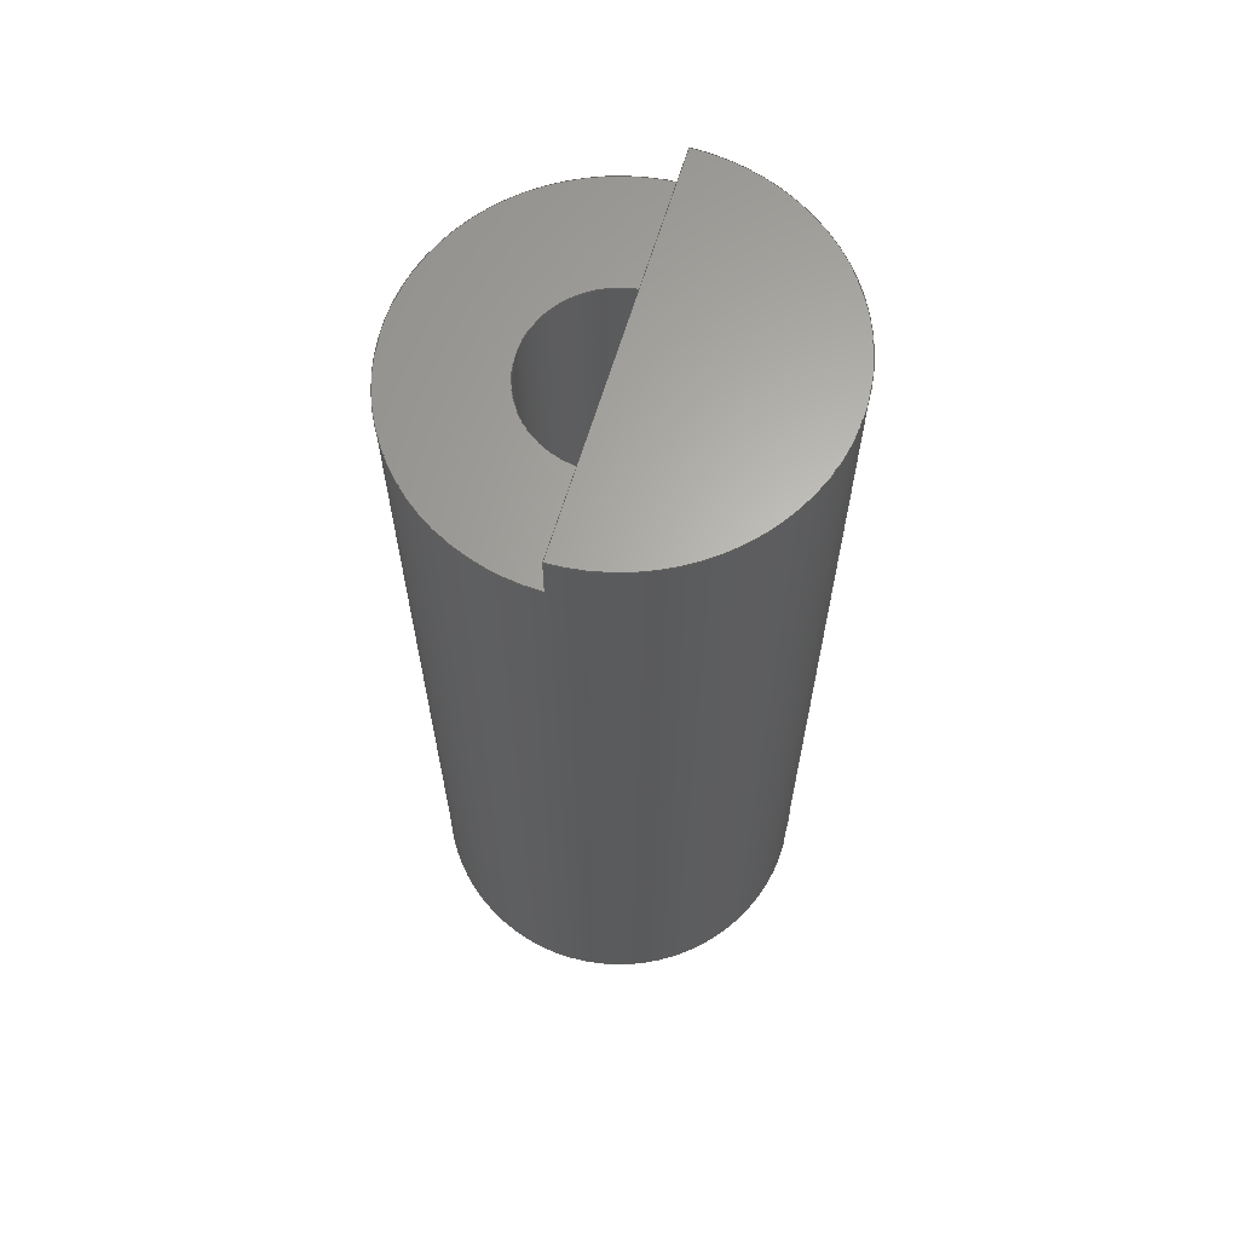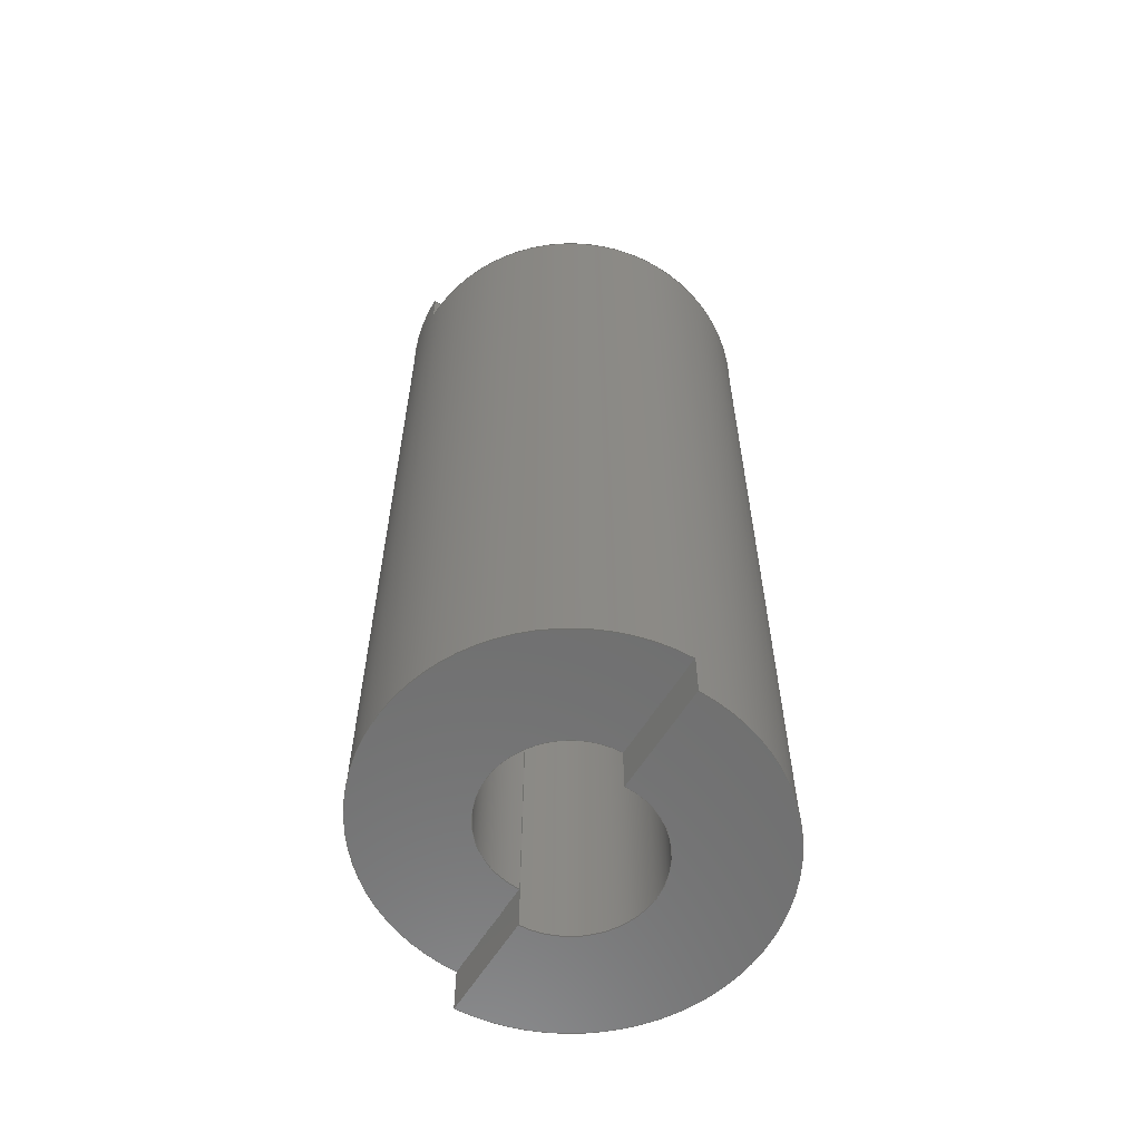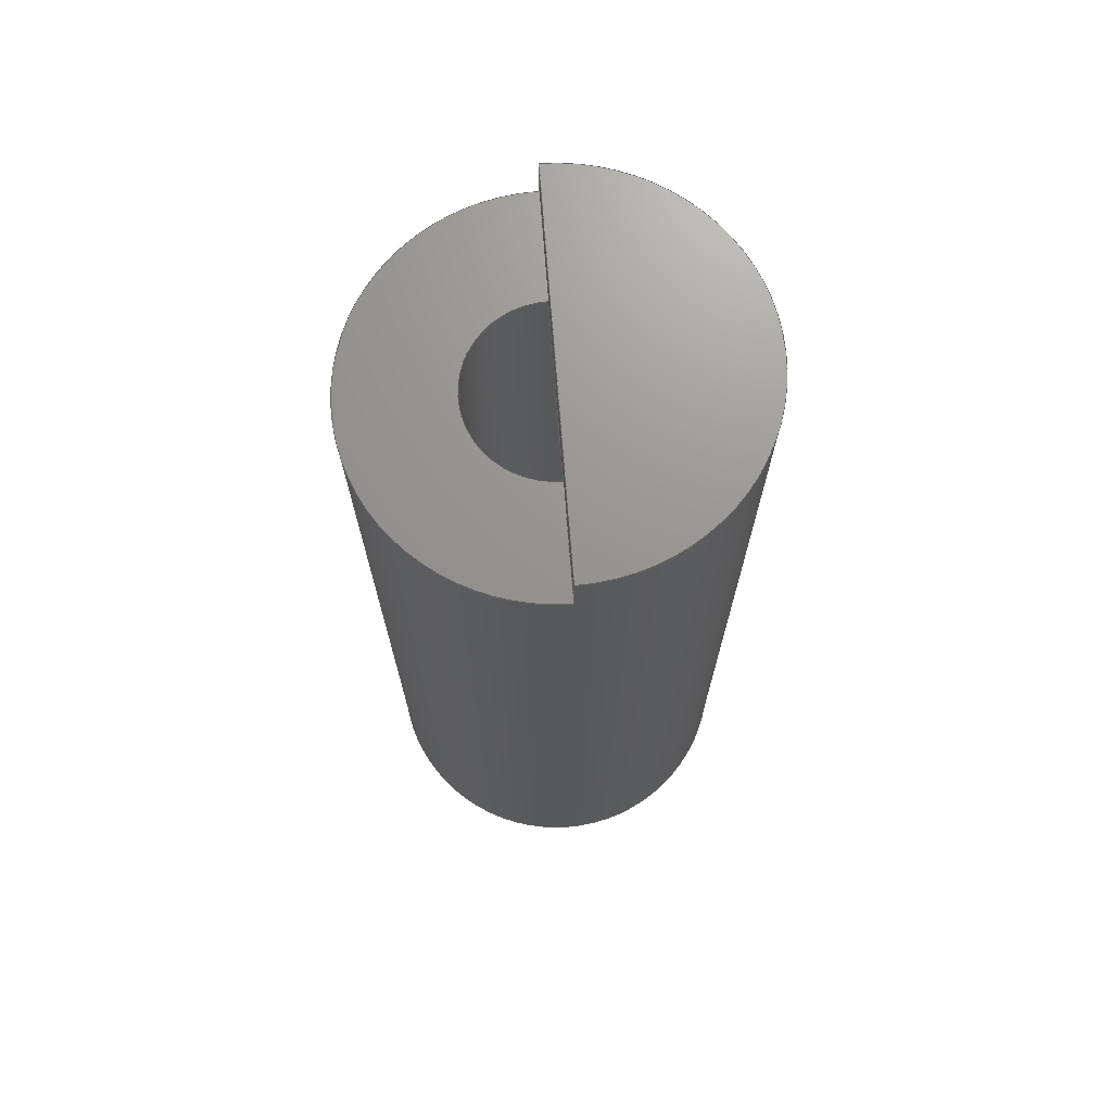
<metadata>
{"format":"step","ext":"step","renderer":"f3d","projection":"perspective","resolution":1024,"background":"white","views":[{"elev":64.5,"azim":-163.3,"up":"+Y"},{"elev":-60.4,"azim":58.4,"up":"+Y"},{"elev":70.9,"azim":175.6,"up":"+Y"}]}
</metadata>
<code>
ISO-10303-21;
DATA;
#1=MECHANICAL_DESIGN_GEOMETRIC_PRESENTATION_REPRESENTATION('',(#4),#330);
#2=SHAPE_REPRESENTATION_RELATIONSHIP('SRR','None',#337,#3);
#3=ADVANCED_BREP_SHAPE_REPRESENTATION('',(#5),#329);
#4=STYLED_ITEM('',(#346),#5);
#5=MANIFOLD_SOLID_BREP('Body1',#182);
#6=CYLINDRICAL_SURFACE('',#200,5.08);
#7=CYLINDRICAL_SURFACE('',#212,2.223);
#8=CIRCLE('',#198,5.08);
#9=CIRCLE('',#199,2.223);
#10=CIRCLE('',#201,5.08);
#11=CIRCLE('',#202,5.08);
#12=CIRCLE('',#203,5.08);
#13=CIRCLE('',#204,5.08);
#14=CIRCLE('',#206,2.223);
#15=CIRCLE('',#207,2.223);
#16=CIRCLE('',#210,2.223);
#17=CIRCLE('',#213,2.223);
#18=FACE_OUTER_BOUND('',#28,.T.);
#19=FACE_OUTER_BOUND('',#29,.T.);
#20=FACE_OUTER_BOUND('',#30,.T.);
#21=FACE_OUTER_BOUND('',#31,.T.);
#22=FACE_OUTER_BOUND('',#32,.T.);
#23=FACE_OUTER_BOUND('',#33,.T.);
#24=FACE_OUTER_BOUND('',#34,.T.);
#25=FACE_OUTER_BOUND('',#35,.T.);
#26=FACE_OUTER_BOUND('',#36,.T.);
#27=FACE_OUTER_BOUND('',#37,.T.);
#28=EDGE_LOOP('',(#112,#113,#114,#115,#116,#117));
#29=EDGE_LOOP('',(#118,#119,#120,#121));
#30=EDGE_LOOP('',(#122,#123,#124,#125,#126,#127,#128,#129,#130,#131,#132));
#31=EDGE_LOOP('',(#133,#134,#135));
#32=EDGE_LOOP('',(#136,#137,#138,#139));
#33=EDGE_LOOP('',(#140,#141,#142,#143));
#34=EDGE_LOOP('',(#144,#145,#146,#147));
#35=EDGE_LOOP('',(#148,#149,#150,#151,#152,#153,#154,#155,#156));
#36=EDGE_LOOP('',(#157,#158,#159));
#37=EDGE_LOOP('',(#160,#161,#162,#163));
#38=LINE('',#278,#54);
#39=LINE('',#280,#55);
#40=LINE('',#282,#56);
#41=LINE('',#284,#57);
#42=LINE('',#286,#58);
#43=LINE('',#287,#59);
#44=LINE('',#295,#60);
#45=LINE('',#299,#61);
#46=LINE('',#302,#62);
#47=LINE('',#311,#63);
#48=LINE('',#312,#64);
#49=LINE('',#313,#65);
#50=LINE('',#316,#66);
#51=LINE('',#320,#67);
#52=LINE('',#321,#68);
#53=LINE('',#324,#69);
#54=VECTOR('',#220,1);
#55=VECTOR('',#221,1);
#56=VECTOR('',#222,1);
#57=VECTOR('',#223,1);
#58=VECTOR('',#224,1);
#59=VECTOR('',#225,1);
#60=VECTOR('',#236,5.08);
#61=VECTOR('',#239,1);
#62=VECTOR('',#242,1);
#63=VECTOR('',#253,1);
#64=VECTOR('',#254,1);
#65=VECTOR('',#255,1);
#66=VECTOR('',#258,1);
#67=VECTOR('',#263,1);
#68=VECTOR('',#264,1);
#69=VECTOR('',#269,2.223);
#70=VERTEX_POINT('',#276);
#71=VERTEX_POINT('',#277);
#72=VERTEX_POINT('',#279);
#73=VERTEX_POINT('',#281);
#74=VERTEX_POINT('',#283);
#75=VERTEX_POINT('',#285);
#76=VERTEX_POINT('',#292);
#77=VERTEX_POINT('',#294);
#78=VERTEX_POINT('',#296);
#79=VERTEX_POINT('',#298);
#80=VERTEX_POINT('',#300);
#81=VERTEX_POINT('',#305);
#82=VERTEX_POINT('',#309);
#83=VERTEX_POINT('',#310);
#84=VERTEX_POINT('',#315);
#85=VERTEX_POINT('',#319);
#86=EDGE_CURVE('',#70,#71,#38,.T.);
#87=EDGE_CURVE('',#72,#70,#39,.T.);
#88=EDGE_CURVE('',#73,#72,#40,.T.);
#89=EDGE_CURVE('',#74,#73,#41,.T.);
#90=EDGE_CURVE('',#74,#75,#42,.T.);
#91=EDGE_CURVE('',#71,#75,#43,.T.);
#92=EDGE_CURVE('',#74,#70,#8,.T.);
#93=EDGE_CURVE('',#72,#73,#9,.T.);
#94=EDGE_CURVE('',#76,#71,#10,.T.);
#95=EDGE_CURVE('',#76,#77,#44,.T.);
#96=EDGE_CURVE('',#77,#78,#11,.T.);
#97=EDGE_CURVE('',#79,#78,#45,.T.);
#98=EDGE_CURVE('',#79,#80,#12,.T.);
#99=EDGE_CURVE('',#80,#77,#46,.T.);
#100=EDGE_CURVE('',#75,#76,#13,.T.);
#101=EDGE_CURVE('',#81,#72,#14,.T.);
#102=EDGE_CURVE('',#73,#81,#15,.T.);
#103=EDGE_CURVE('',#82,#83,#47,.T.);
#104=EDGE_CURVE('',#79,#82,#48,.T.);
#105=EDGE_CURVE('',#83,#78,#49,.T.);
#106=EDGE_CURVE('',#77,#84,#50,.T.);
#107=EDGE_CURVE('',#83,#84,#16,.T.);
#108=EDGE_CURVE('',#84,#85,#51,.T.);
#109=EDGE_CURVE('',#85,#80,#52,.T.);
#110=EDGE_CURVE('',#82,#85,#17,.T.);
#111=EDGE_CURVE('',#84,#81,#53,.T.);
#112=ORIENTED_EDGE('',*,*,#86,.F.);
#113=ORIENTED_EDGE('',*,*,#87,.F.);
#114=ORIENTED_EDGE('',*,*,#88,.F.);
#115=ORIENTED_EDGE('',*,*,#89,.F.);
#116=ORIENTED_EDGE('',*,*,#90,.T.);
#117=ORIENTED_EDGE('',*,*,#91,.F.);
#118=ORIENTED_EDGE('',*,*,#92,.F.);
#119=ORIENTED_EDGE('',*,*,#89,.T.);
#120=ORIENTED_EDGE('',*,*,#93,.F.);
#121=ORIENTED_EDGE('',*,*,#87,.T.);
#122=ORIENTED_EDGE('',*,*,#90,.F.);
#123=ORIENTED_EDGE('',*,*,#92,.T.);
#124=ORIENTED_EDGE('',*,*,#86,.T.);
#125=ORIENTED_EDGE('',*,*,#94,.F.);
#126=ORIENTED_EDGE('',*,*,#95,.T.);
#127=ORIENTED_EDGE('',*,*,#96,.T.);
#128=ORIENTED_EDGE('',*,*,#97,.F.);
#129=ORIENTED_EDGE('',*,*,#98,.T.);
#130=ORIENTED_EDGE('',*,*,#99,.T.);
#131=ORIENTED_EDGE('',*,*,#95,.F.);
#132=ORIENTED_EDGE('',*,*,#100,.F.);
#133=ORIENTED_EDGE('',*,*,#88,.T.);
#134=ORIENTED_EDGE('',*,*,#101,.F.);
#135=ORIENTED_EDGE('',*,*,#102,.F.);
#136=ORIENTED_EDGE('',*,*,#103,.F.);
#137=ORIENTED_EDGE('',*,*,#104,.F.);
#138=ORIENTED_EDGE('',*,*,#97,.T.);
#139=ORIENTED_EDGE('',*,*,#105,.F.);
#140=ORIENTED_EDGE('',*,*,#96,.F.);
#141=ORIENTED_EDGE('',*,*,#106,.T.);
#142=ORIENTED_EDGE('',*,*,#107,.F.);
#143=ORIENTED_EDGE('',*,*,#105,.T.);
#144=ORIENTED_EDGE('',*,*,#108,.F.);
#145=ORIENTED_EDGE('',*,*,#106,.F.);
#146=ORIENTED_EDGE('',*,*,#99,.F.);
#147=ORIENTED_EDGE('',*,*,#109,.F.);
#148=ORIENTED_EDGE('',*,*,#108,.T.);
#149=ORIENTED_EDGE('',*,*,#110,.F.);
#150=ORIENTED_EDGE('',*,*,#103,.T.);
#151=ORIENTED_EDGE('',*,*,#107,.T.);
#152=ORIENTED_EDGE('',*,*,#111,.T.);
#153=ORIENTED_EDGE('',*,*,#101,.T.);
#154=ORIENTED_EDGE('',*,*,#93,.T.);
#155=ORIENTED_EDGE('',*,*,#102,.T.);
#156=ORIENTED_EDGE('',*,*,#111,.F.);
#157=ORIENTED_EDGE('',*,*,#91,.T.);
#158=ORIENTED_EDGE('',*,*,#100,.T.);
#159=ORIENTED_EDGE('',*,*,#94,.T.);
#160=ORIENTED_EDGE('',*,*,#109,.T.);
#161=ORIENTED_EDGE('',*,*,#98,.F.);
#162=ORIENTED_EDGE('',*,*,#104,.T.);
#163=ORIENTED_EDGE('',*,*,#110,.T.);
#164=PLANE('',#196);
#165=PLANE('',#197);
#166=PLANE('',#205);
#167=PLANE('',#208);
#168=PLANE('',#209);
#169=PLANE('',#211);
#170=PLANE('',#214);
#171=PLANE('',#215);
#172=ADVANCED_FACE('',(#18),#164,.T.);
#173=ADVANCED_FACE('',(#19),#165,.F.);
#174=ADVANCED_FACE('',(#20),#6,.T.);
#175=ADVANCED_FACE('',(#21),#166,.F.);
#176=ADVANCED_FACE('',(#22),#167,.T.);
#177=ADVANCED_FACE('',(#23),#168,.F.);
#178=ADVANCED_FACE('',(#24),#169,.T.);
#179=ADVANCED_FACE('',(#25),#7,.F.);
#180=ADVANCED_FACE('',(#26),#170,.T.);
#181=ADVANCED_FACE('',(#27),#171,.F.);
#182=CLOSED_SHELL('',(#172,#173,#174,#175,#176,#177,#178,#179,#180,#181));
#183=DERIVED_UNIT_ELEMENT(#185,1);
#184=DERIVED_UNIT_ELEMENT(#332,3);
#185=(
MASS_UNIT()
NAMED_UNIT(*)
SI_UNIT(.KILO.,.GRAM.)
);
#186=DERIVED_UNIT((#183,#184));
#187=MEASURE_REPRESENTATION_ITEM('density measure',
POSITIVE_RATIO_MEASURE(7850),#186);
#188=PROPERTY_DEFINITION_REPRESENTATION(#193,#190);
#189=PROPERTY_DEFINITION_REPRESENTATION(#194,#191);
#190=REPRESENTATION('material name',(#192),#329);
#191=REPRESENTATION('density',(#187),#329);
#192=DESCRIPTIVE_REPRESENTATION_ITEM('Steel','Steel');
#193=PROPERTY_DEFINITION('material property','material name',#339);
#194=PROPERTY_DEFINITION('material property','density of part',#339);
#195=AXIS2_PLACEMENT_3D('placement',#274,#216,#217);
#196=AXIS2_PLACEMENT_3D('',#275,#218,#219);
#197=AXIS2_PLACEMENT_3D('',#288,#226,#227);
#198=AXIS2_PLACEMENT_3D('',#289,#228,#229);
#199=AXIS2_PLACEMENT_3D('',#290,#230,#231);
#200=AXIS2_PLACEMENT_3D('',#291,#232,#233);
#201=AXIS2_PLACEMENT_3D('',#293,#234,#235);
#202=AXIS2_PLACEMENT_3D('',#297,#237,#238);
#203=AXIS2_PLACEMENT_3D('',#301,#240,#241);
#204=AXIS2_PLACEMENT_3D('',#303,#243,#244);
#205=AXIS2_PLACEMENT_3D('',#304,#245,#246);
#206=AXIS2_PLACEMENT_3D('',#306,#247,#248);
#207=AXIS2_PLACEMENT_3D('',#307,#249,#250);
#208=AXIS2_PLACEMENT_3D('',#308,#251,#252);
#209=AXIS2_PLACEMENT_3D('',#314,#256,#257);
#210=AXIS2_PLACEMENT_3D('',#317,#259,#260);
#211=AXIS2_PLACEMENT_3D('',#318,#261,#262);
#212=AXIS2_PLACEMENT_3D('',#322,#265,#266);
#213=AXIS2_PLACEMENT_3D('',#323,#267,#268);
#214=AXIS2_PLACEMENT_3D('',#325,#270,#271);
#215=AXIS2_PLACEMENT_3D('',#326,#272,#273);
#216=DIRECTION('axis',(0,0,1));
#217=DIRECTION('refdir',(1,0,0));
#218=DIRECTION('center_axis',(1,0,0));
#219=DIRECTION('ref_axis',(0,0,-1));
#220=DIRECTION('',(0,1,0));
#221=DIRECTION('',(0,0,1));
#222=DIRECTION('',(0,0,1));
#223=DIRECTION('',(0,0,1));
#224=DIRECTION('',(0,1,0));
#225=DIRECTION('',(0,0,-1));
#226=DIRECTION('center_axis',(0,-1,0));
#227=DIRECTION('ref_axis',(0,0,-1));
#228=DIRECTION('center_axis',(0,-1,0));
#229=DIRECTION('ref_axis',(1,0,0));
#230=DIRECTION('center_axis',(0,1,0));
#231=DIRECTION('ref_axis',(1,0,0));
#232=DIRECTION('center_axis',(0,1,0));
#233=DIRECTION('ref_axis',(1,0,0));
#234=DIRECTION('center_axis',(0,1,0));
#235=DIRECTION('ref_axis',(1,0,0));
#236=DIRECTION('',(0,-1,0));
#237=DIRECTION('center_axis',(0,1,0));
#238=DIRECTION('ref_axis',(1,0,0));
#239=DIRECTION('',(0,1,0));
#240=DIRECTION('center_axis',(0,1,0));
#241=DIRECTION('ref_axis',(1,0,0));
#242=DIRECTION('',(0,1,0));
#243=DIRECTION('center_axis',(0,1,0));
#244=DIRECTION('ref_axis',(1,0,0));
#245=DIRECTION('center_axis',(0,1,0));
#246=DIRECTION('ref_axis',(1,0,0));
#247=DIRECTION('center_axis',(0,1,0));
#248=DIRECTION('ref_axis',(1,0,0));
#249=DIRECTION('center_axis',(0,1,0));
#250=DIRECTION('ref_axis',(1,0,0));
#251=DIRECTION('center_axis',(0,0,1));
#252=DIRECTION('ref_axis',(1,0,0));
#253=DIRECTION('',(0,1,0));
#254=DIRECTION('',(-1,0,0));
#255=DIRECTION('',(1,0,0));
#256=DIRECTION('center_axis',(0,1,0));
#257=DIRECTION('ref_axis',(-1,0,0));
#258=DIRECTION('',(1,0,0));
#259=DIRECTION('center_axis',(0,-1,0));
#260=DIRECTION('ref_axis',(1,0,0));
#261=DIRECTION('center_axis',(0,0,1));
#262=DIRECTION('ref_axis',(1,0,0));
#263=DIRECTION('',(0,-1,0));
#264=DIRECTION('',(-1,0,0));
#265=DIRECTION('center_axis',(0,1,0));
#266=DIRECTION('ref_axis',(1,0,0));
#267=DIRECTION('center_axis',(0,1,0));
#268=DIRECTION('ref_axis',(1,0,0));
#269=DIRECTION('',(0,1,0));
#270=DIRECTION('center_axis',(0,1,0));
#271=DIRECTION('ref_axis',(1,0,0));
#272=DIRECTION('center_axis',(0,1,0));
#273=DIRECTION('ref_axis',(1,0,0));
#274=CARTESIAN_POINT('',(0,0,0));
#275=CARTESIAN_POINT('Origin',(0,24.77,0.02355));
#276=CARTESIAN_POINT('',(0,24.13,5.08));
#277=CARTESIAN_POINT('',(0,25.4,5.08));
#278=CARTESIAN_POINT('',(0,0,5.08));
#279=CARTESIAN_POINT('',(0,24.13,2.223));
#280=CARTESIAN_POINT('',(0,24.13,-5.08));
#281=CARTESIAN_POINT('',(0,24.13,-2.223));
#282=CARTESIAN_POINT('',(0,24.13,0.01177));
#283=CARTESIAN_POINT('',(0,24.13,-5.08));
#284=CARTESIAN_POINT('',(0,24.13,-5.08));
#285=CARTESIAN_POINT('',(0,25.4,-5.08));
#286=CARTESIAN_POINT('',(0,0,-5.08));
#287=CARTESIAN_POINT('',(0,25.4,0.01177));
#288=CARTESIAN_POINT('Origin',(0,24.13,5.127));
#289=CARTESIAN_POINT('Origin',(0,24.13,0));
#290=CARTESIAN_POINT('Origin',(0,24.13,0));
#291=CARTESIAN_POINT('Origin',(0,0,0));
#292=CARTESIAN_POINT('',(-5.08,25.4,6.221e-16));
#293=CARTESIAN_POINT('Origin',(0,25.4,0));
#294=CARTESIAN_POINT('',(-5.08,1.27,0));
#295=CARTESIAN_POINT('',(-5.08,0,6.221e-16));
#296=CARTESIAN_POINT('',(5.08,1.27,0));
#297=CARTESIAN_POINT('Origin',(0,1.27,0));
#298=CARTESIAN_POINT('',(5.08,0,0));
#299=CARTESIAN_POINT('',(5.08,0,0));
#300=CARTESIAN_POINT('',(-5.08,0,6.221e-16));
#301=CARTESIAN_POINT('Origin',(0,0,0));
#302=CARTESIAN_POINT('',(-5.08,0,0));
#303=CARTESIAN_POINT('Origin',(0,25.4,0));
#304=CARTESIAN_POINT('Origin',(0,24.13,0));
#305=CARTESIAN_POINT('',(-2.223,24.13,2.722e-16));
#306=CARTESIAN_POINT('Origin',(0,24.13,0));
#307=CARTESIAN_POINT('Origin',(0,24.13,0));
#308=CARTESIAN_POINT('Origin',(0,0.635,0));
#309=CARTESIAN_POINT('',(2.223,0,0));
#310=CARTESIAN_POINT('',(2.223,1.27,0));
#311=CARTESIAN_POINT('',(2.223,0,0));
#312=CARTESIAN_POINT('',(0,0,0));
#313=CARTESIAN_POINT('',(-5.08,1.27,0));
#314=CARTESIAN_POINT('Origin',(5.08,1.27,0));
#315=CARTESIAN_POINT('',(-2.223,1.27,0));
#316=CARTESIAN_POINT('',(-5.08,1.27,0));
#317=CARTESIAN_POINT('Origin',(0,1.27,0));
#318=CARTESIAN_POINT('Origin',(0,0.635,0));
#319=CARTESIAN_POINT('',(-2.223,0,2.722e-16));
#320=CARTESIAN_POINT('',(-2.223,0,0));
#321=CARTESIAN_POINT('',(0,0,0));
#322=CARTESIAN_POINT('Origin',(0,0,0));
#323=CARTESIAN_POINT('Origin',(0,0,0));
#324=CARTESIAN_POINT('',(-2.223,0,2.722e-16));
#325=CARTESIAN_POINT('Origin',(0,25.4,0));
#326=CARTESIAN_POINT('Origin',(0,0,0));
#327=UNCERTAINTY_MEASURE_WITH_UNIT(LENGTH_MEASURE(0.001),#331,
'DISTANCE_ACCURACY_VALUE',
'Maximum model space distance between geometric entities at asserted c
onnectivities');
#328=UNCERTAINTY_MEASURE_WITH_UNIT(LENGTH_MEASURE(0.001),#331,
'DISTANCE_ACCURACY_VALUE',
'Maximum model space distance between geometric entities at asserted c
onnectivities');
#329=(
GEOMETRIC_REPRESENTATION_CONTEXT(3)
GLOBAL_UNCERTAINTY_ASSIGNED_CONTEXT((#327))
GLOBAL_UNIT_ASSIGNED_CONTEXT((#331,#333,#334))
REPRESENTATION_CONTEXT('','3D')
);
#330=(
GEOMETRIC_REPRESENTATION_CONTEXT(3)
GLOBAL_UNCERTAINTY_ASSIGNED_CONTEXT((#328))
GLOBAL_UNIT_ASSIGNED_CONTEXT((#331,#333,#334))
REPRESENTATION_CONTEXT('','3D')
);
#331=(
LENGTH_UNIT()
NAMED_UNIT(*)
SI_UNIT(.CENTI.,.METRE.)
);
#332=(
LENGTH_UNIT()
NAMED_UNIT(*)
SI_UNIT($,.METRE.)
);
#333=(
NAMED_UNIT(*)
PLANE_ANGLE_UNIT()
SI_UNIT($,.RADIAN.)
);
#334=(
NAMED_UNIT(*)
SI_UNIT($,.STERADIAN.)
SOLID_ANGLE_UNIT()
);
#335=SHAPE_DEFINITION_REPRESENTATION(#336,#337);
#336=PRODUCT_DEFINITION_SHAPE('',$,#339);
#337=SHAPE_REPRESENTATION('',(#195),#329);
#338=PRODUCT_DEFINITION_CONTEXT('part definition',#343,'design');
#339=PRODUCT_DEFINITION('pt Two "arm on tank" herrera',
'pt Two "arm on tank" herrera v1',#340,#338);
#340=PRODUCT_DEFINITION_FORMATION('',$,#345);
#341=PRODUCT_RELATED_PRODUCT_CATEGORY('pt Two "arm on tank" herrera v1',
'pt Two "arm on tank" herrera v1',(#345));
#342=APPLICATION_PROTOCOL_DEFINITION('international standard',
'automotive_design',2009,#343);
#343=APPLICATION_CONTEXT(
'Core Data for Automotive Mechanical Design Process');
#344=PRODUCT_CONTEXT('part definition',#343,'mechanical');
#345=PRODUCT('pt Two "arm on tank" herrera',
'pt Two "arm on tank" herrera v1',$,(#344));
#346=PRESENTATION_STYLE_ASSIGNMENT((#347));
#347=SURFACE_STYLE_USAGE(.BOTH.,#348);
#348=SURFACE_SIDE_STYLE('',(#349));
#349=SURFACE_STYLE_FILL_AREA(#350);
#350=FILL_AREA_STYLE('Steel - Satin',(#351));
#351=FILL_AREA_STYLE_COLOUR('Steel - Satin',#352);
#352=COLOUR_RGB('Steel - Satin',0.6275,0.6275,0.6275);
ENDSEC;
END-ISO-10303-21;

</code>
